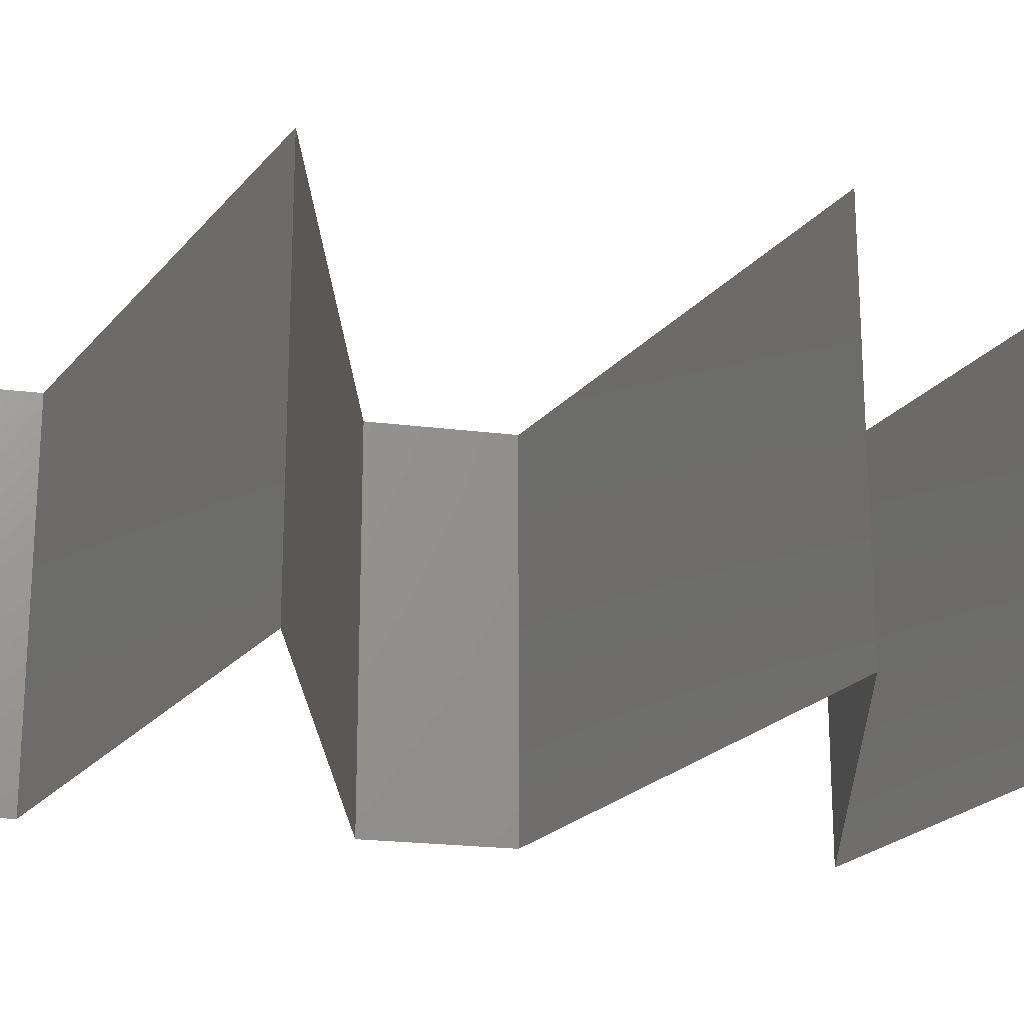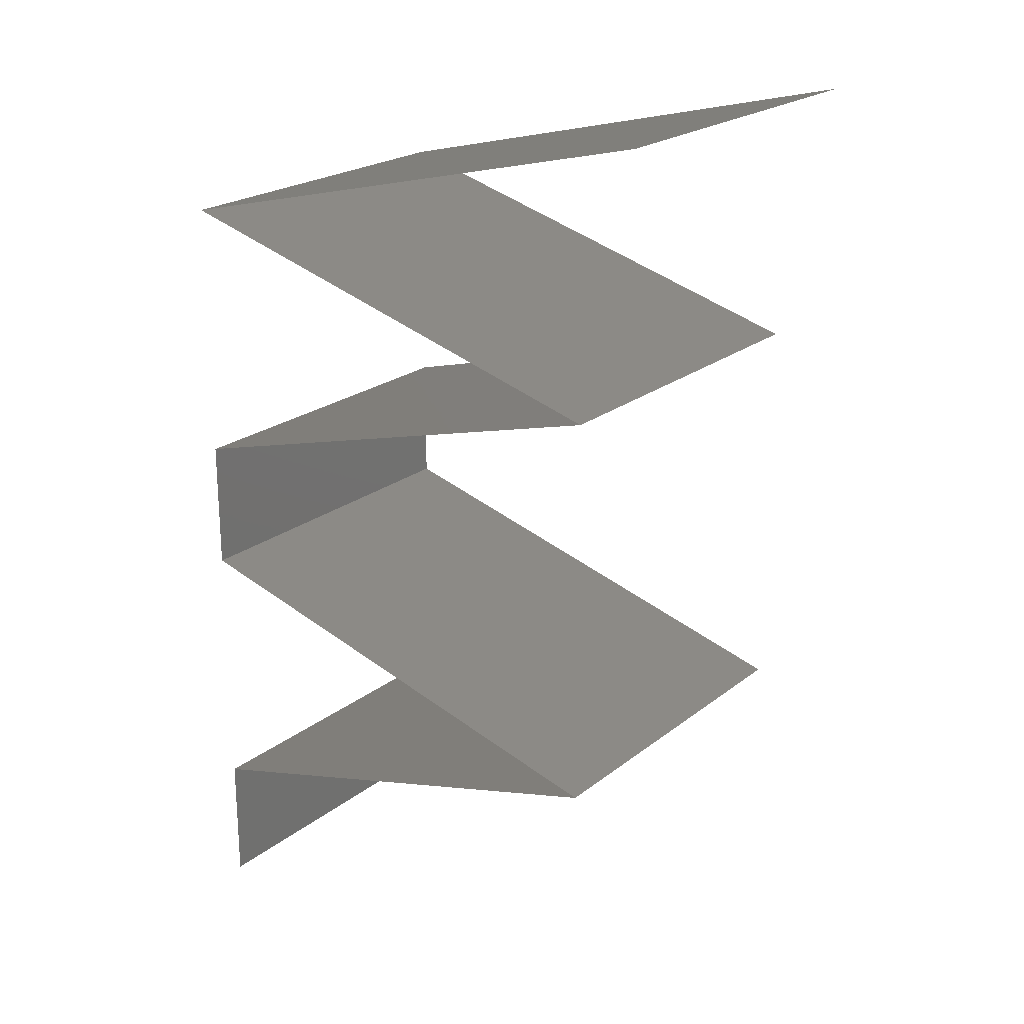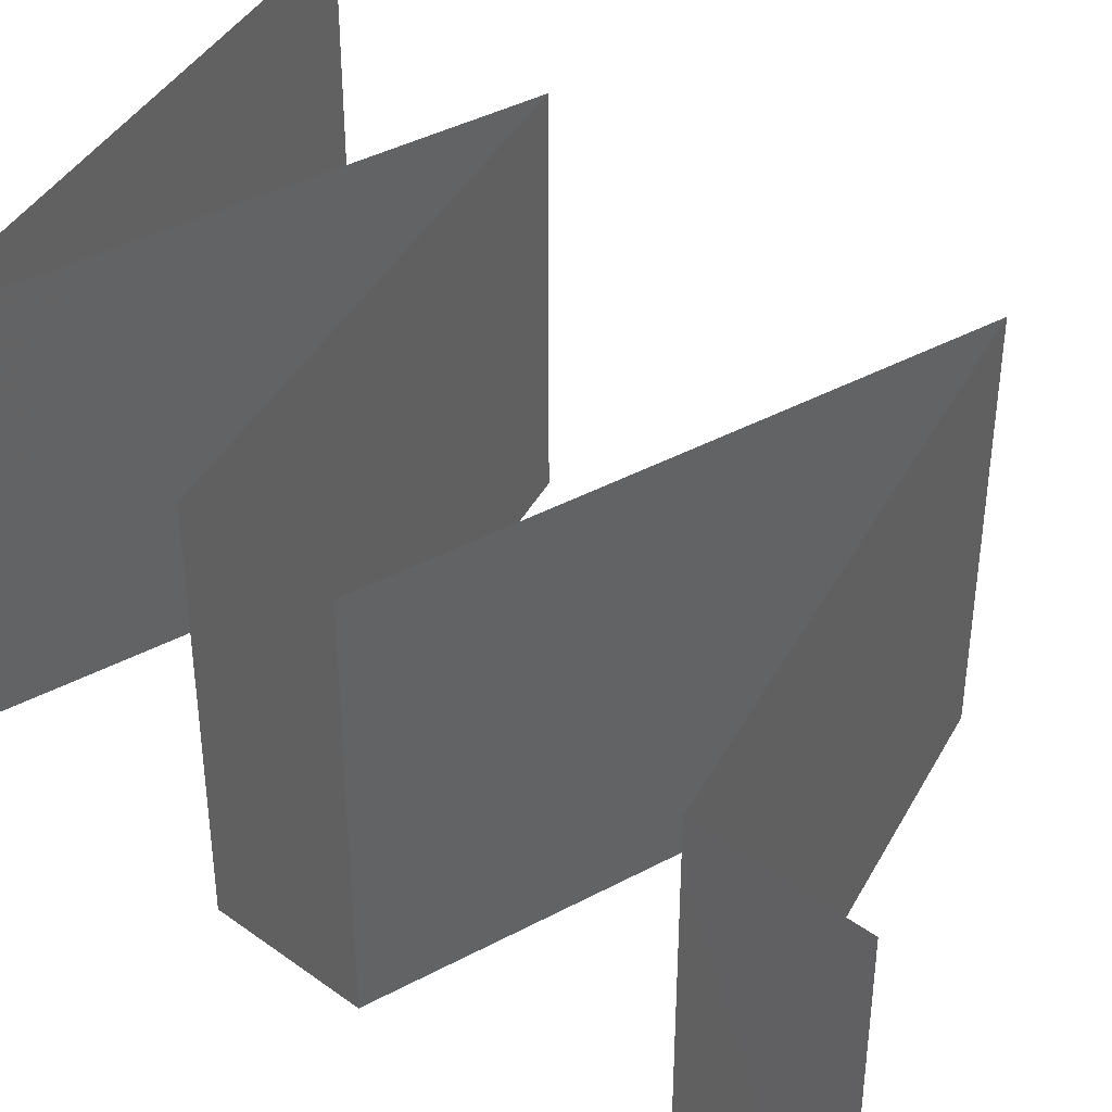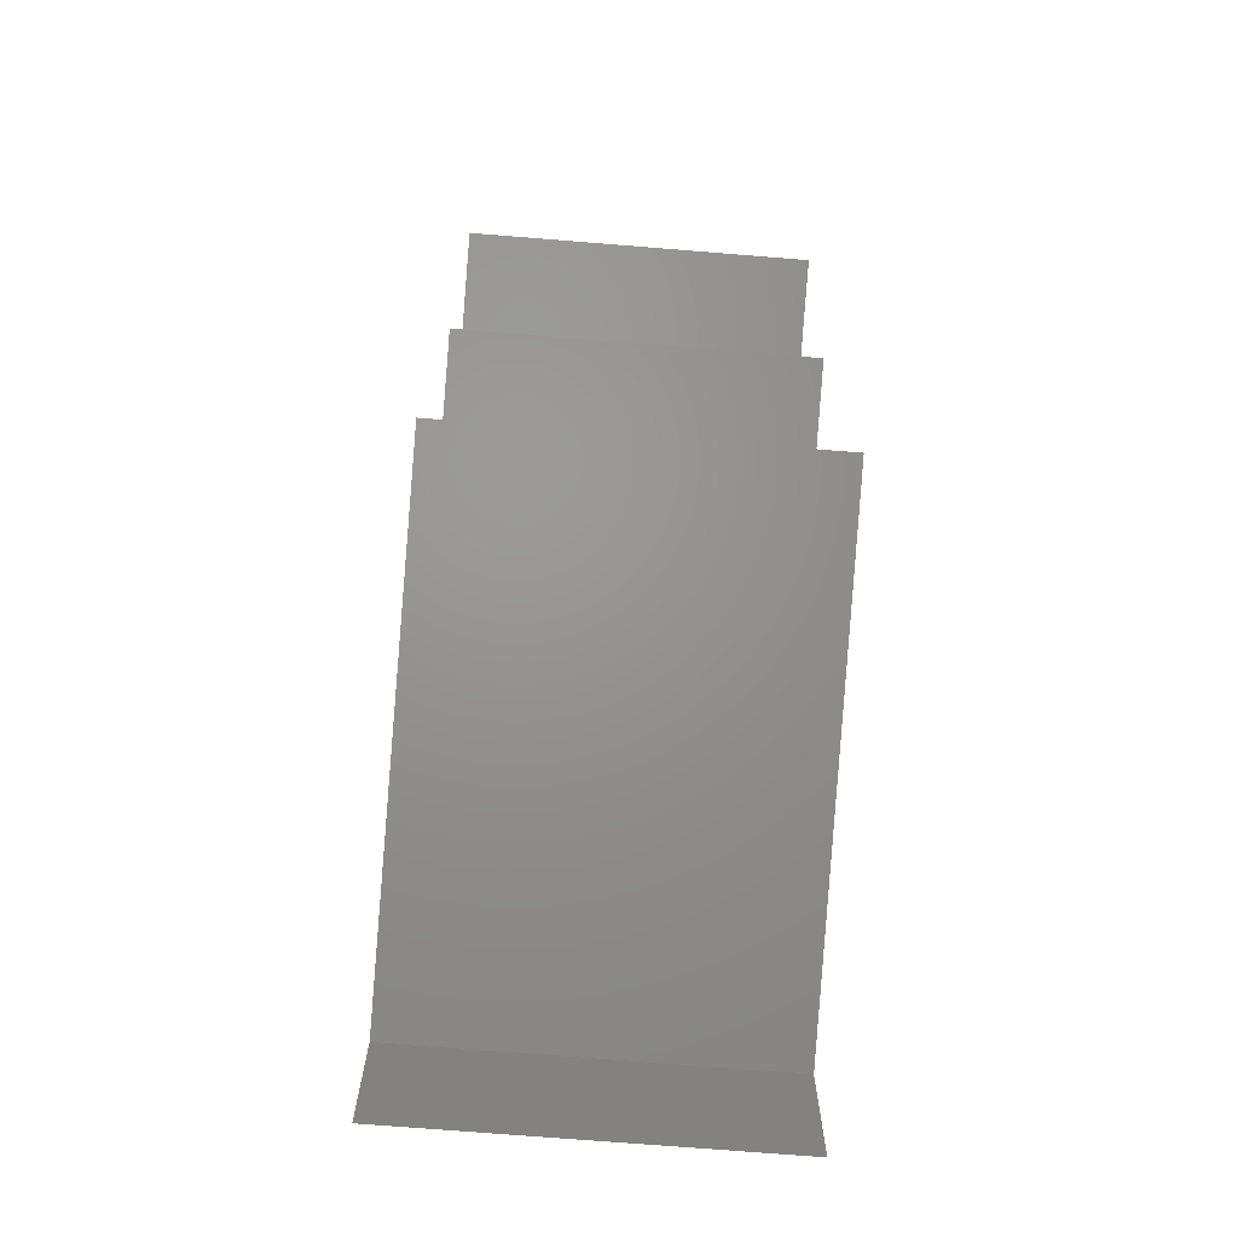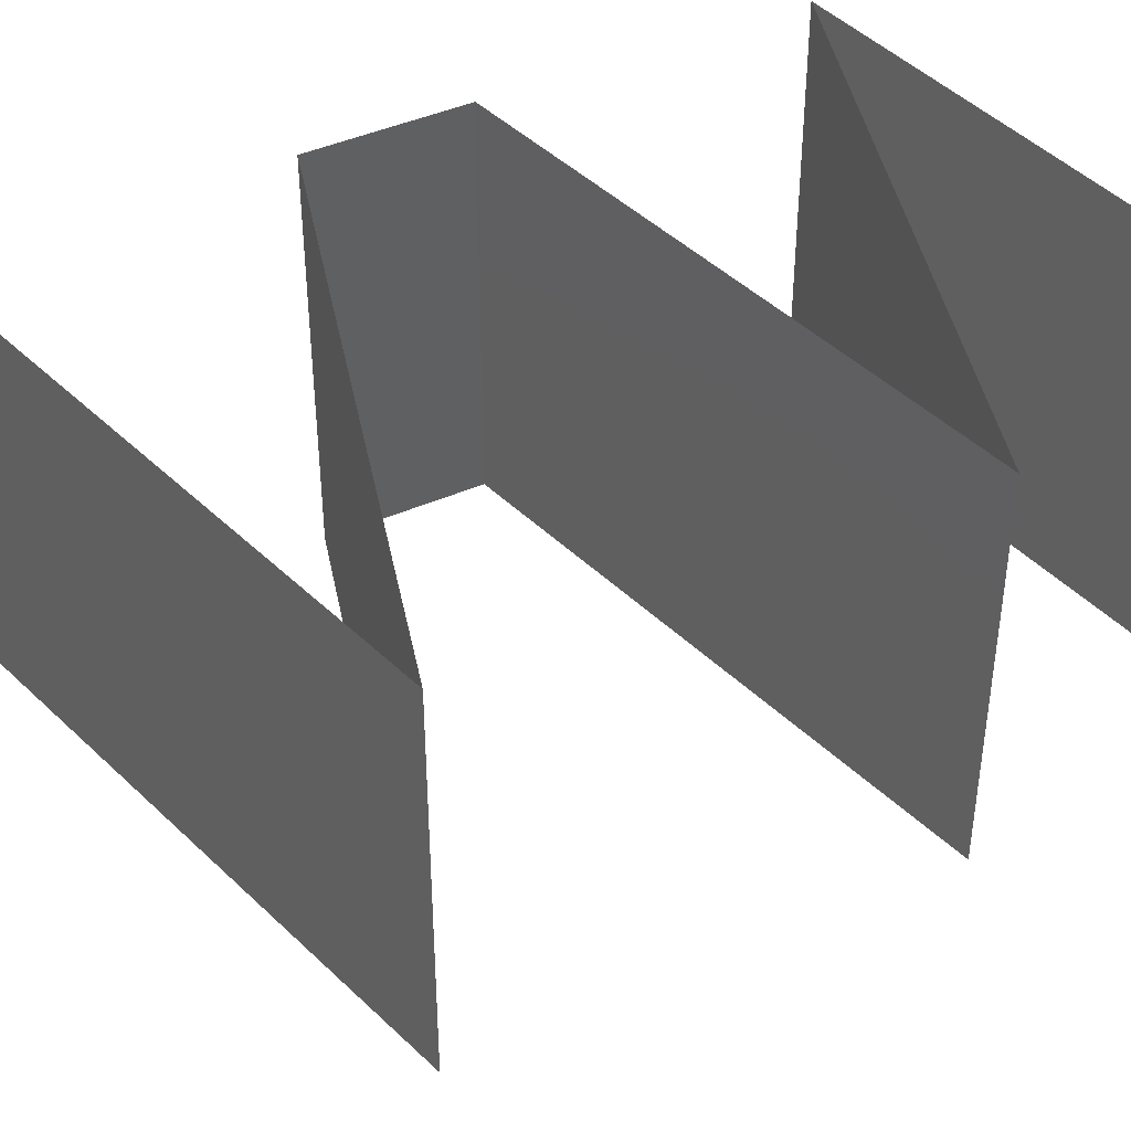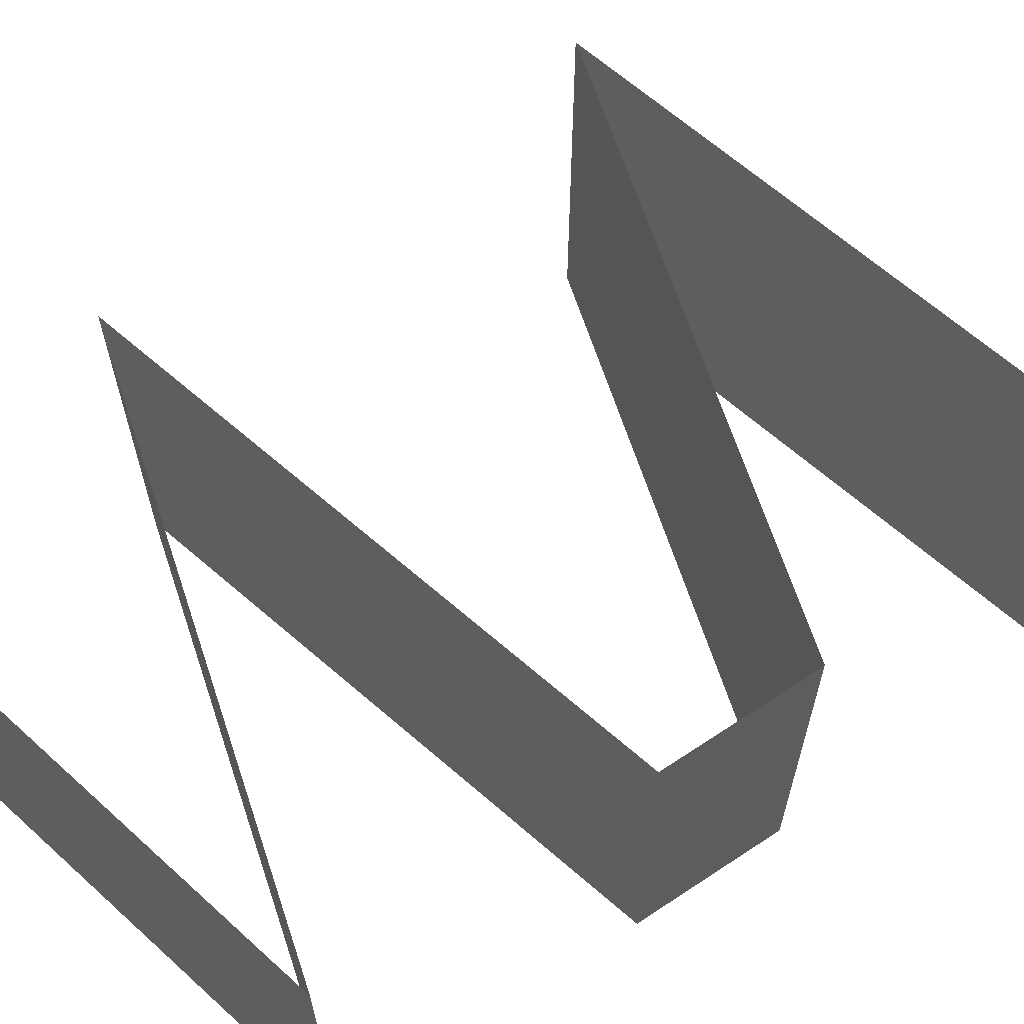
<metadata>
{"format":"stl","ext":"stl","renderer":"f3d","projection":"perspective","resolution":1024,"background":"white","views":[{"elev":-21.6,"azim":77.3,"up":"+Z"},{"elev":22.2,"azim":37.1,"up":"+Y"},{"elev":41.0,"azim":-48.4,"up":"+Z"},{"elev":-72.9,"azim":85.4,"up":"+Y"},{"elev":44.6,"azim":63.3,"up":"+Z"},{"elev":66.5,"azim":-123.7,"up":"+Z"}]}
</metadata>
<code>
# stl→obj: 77 verts, 114 faces
v 0.019 0.05408 0.02
v 0.029 0.05654 0.02
v 0.024 0.05531 0.008918
v 0.01582 0.0533 0.01248
v 0.03218 0.05732 0.01248
v 0.029 0.05654 0
v 0.019 0.05408 0
v 0.009 0.05162 0.01
v 0.009 0.05162 0.02
v 0.039 0.059 0.02
v 0.039 0.059 0.01
v 0.0147 0.05303 0.005652
v 0.0333 0.0576 0.005652
v 0.039 0.059 0
v 0.009 0.05162 0
v 0.027 0.04671 0.02
v 0.018 0.04917 0.02
v 0.0225 0.04794 0.01193
v 0.01547 0.04986 0.0131
v 0.036 0.04425 0.01
v 0.036 0.04425 0.02
v 0.02953 0.04602 0.0131
v 0.0225 0.04794 0.004832
v 0.02997 0.0459 0.006254
v 0.01503 0.04998 0.006254
v 0.036 0.04425 0
v 0.027 0.04671 0
v 0.018 0.04917 0
v 0.027 0.04179 0
v 0.018 0.03933 0
v 0.0225 0.04056 0.008075
v 0.009 0.03687 0
v 0.009 0.03687 0.01
v 0.01547 0.03864 0.006902
v 0.02953 0.04248 0.006902
v 0.0225 0.04056 0.01517
v 0.02997 0.0426 0.01375
v 0.01503 0.03852 0.01375
v 0.009 0.03687 0.02
v 0.027 0.04179 0.02
v 0.018 0.03933 0.02
v 0.009 0.0295 0.01
v 0.009 0.03319 0.015
v 0.009 0.03319 0.005
v 0.009 0.0295 0.02
v 0.009 0.0295 0
v 0.027 0.02458 0.02
v 0.018 0.02704 0.02
v 0.0225 0.02581 0.01193
v 0.01547 0.02773 0.0131
v 0.036 0.02212 0.01
v 0.036 0.02212 0.02
v 0.02953 0.02389 0.0131
v 0.0225 0.02581 0.004832
v 0.02997 0.02377 0.006254
v 0.01503 0.02785 0.006254
v 0.036 0.02212 0
v 0.018 0.02704 0
v 0.027 0.02458 0
v 0.018 0.01721 0.02
v 0.027 0.01967 0.02
v 0.0225 0.01844 0.01193
v 0.02953 0.02036 0.0131
v 0.009 0.01475 0.01
v 0.009 0.01475 0.02
v 0.01547 0.01652 0.0131
v 0.0225 0.01844 0.004832
v 0.01503 0.0164 0.006254
v 0.02997 0.02048 0.006254
v 0.009 0.01475 0
v 0.027 0.01967 0
v 0.018 0.01721 0
v 0.009 0.007375 0.01
v 0.009 0.01106 0.015
v 0.009 0.01106 0.005
v 0.009 0.007375 0.02
v 0.009 0.007375 0
f 1 2 3
f 1 3 4
f 3 2 5
f 6 7 3
f 8 9 4
f 10 11 5
f 9 1 4
f 2 10 5
f 3 7 12
f 6 3 13
f 3 5 13
f 4 3 12
f 14 6 13
f 7 15 12
f 15 8 12
f 11 14 13
f 5 11 13
f 8 4 12
f 16 17 18
f 9 8 19
f 20 21 22
f 21 16 22
f 17 9 19
f 18 23 24
f 23 18 25
f 26 20 24
f 8 15 25
f 22 18 24
f 18 19 25
f 27 26 24
f 15 28 25
f 18 17 19
f 16 18 22
f 28 27 23
f 23 27 24
f 28 23 25
f 20 22 24
f 19 8 25
f 29 30 31
f 32 33 34
f 20 26 35
f 26 29 35
f 30 32 34
f 31 36 37
f 36 31 38
f 21 20 37
f 33 39 38
f 35 31 37
f 31 34 38
f 40 21 37
f 39 41 38
f 29 31 35
f 31 30 34
f 41 40 36
f 36 40 37
f 41 36 38
f 34 33 38
f 20 35 37
f 33 42 43
f 42 33 44
f 45 39 43
f 32 46 44
f 33 32 44
f 39 33 43
f 46 42 44
f 42 45 43
f 47 48 49
f 45 42 50
f 51 52 53
f 52 47 53
f 48 45 50
f 49 54 55
f 54 49 56
f 57 51 55
f 42 46 56
f 53 49 55
f 49 50 56
f 46 58 56
f 59 57 55
f 47 49 53
f 49 48 50
f 58 59 54
f 54 59 55
f 58 54 56
f 51 53 55
f 50 42 56
f 60 61 62
f 52 51 63
f 64 65 66
f 61 52 63
f 65 60 66
f 62 67 68
f 67 62 69
f 70 64 68
f 51 57 69
f 66 62 68
f 62 63 69
f 57 71 69
f 72 70 68
f 62 61 63
f 60 62 66
f 71 72 67
f 67 72 68
f 71 67 69
f 64 66 68
f 63 51 69
f 64 73 74
f 73 64 75
f 76 65 74
f 70 77 75
f 64 70 75
f 65 64 74
f 77 73 75
f 73 76 74

</code>
